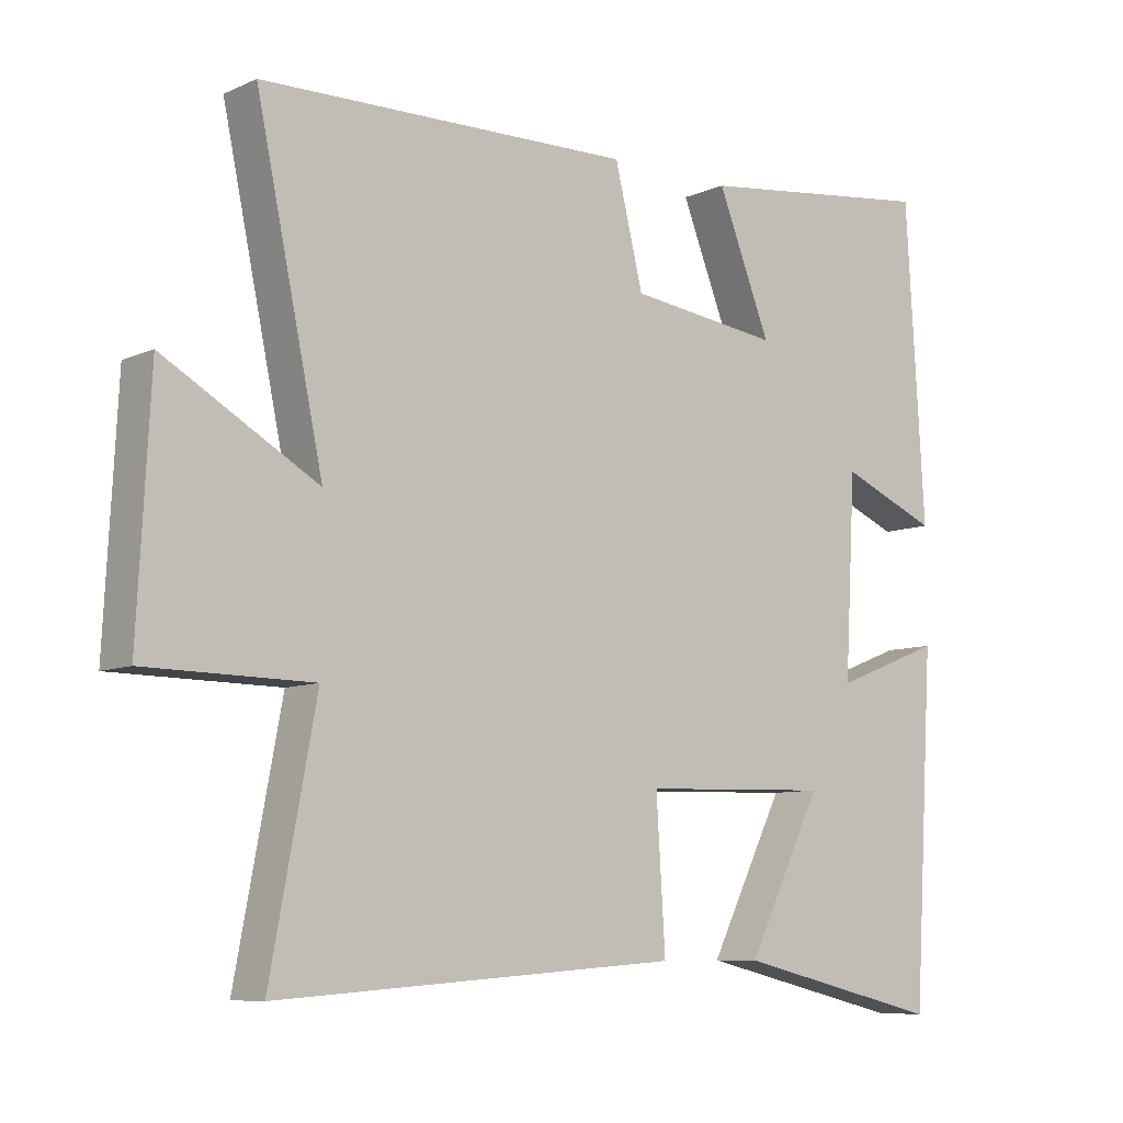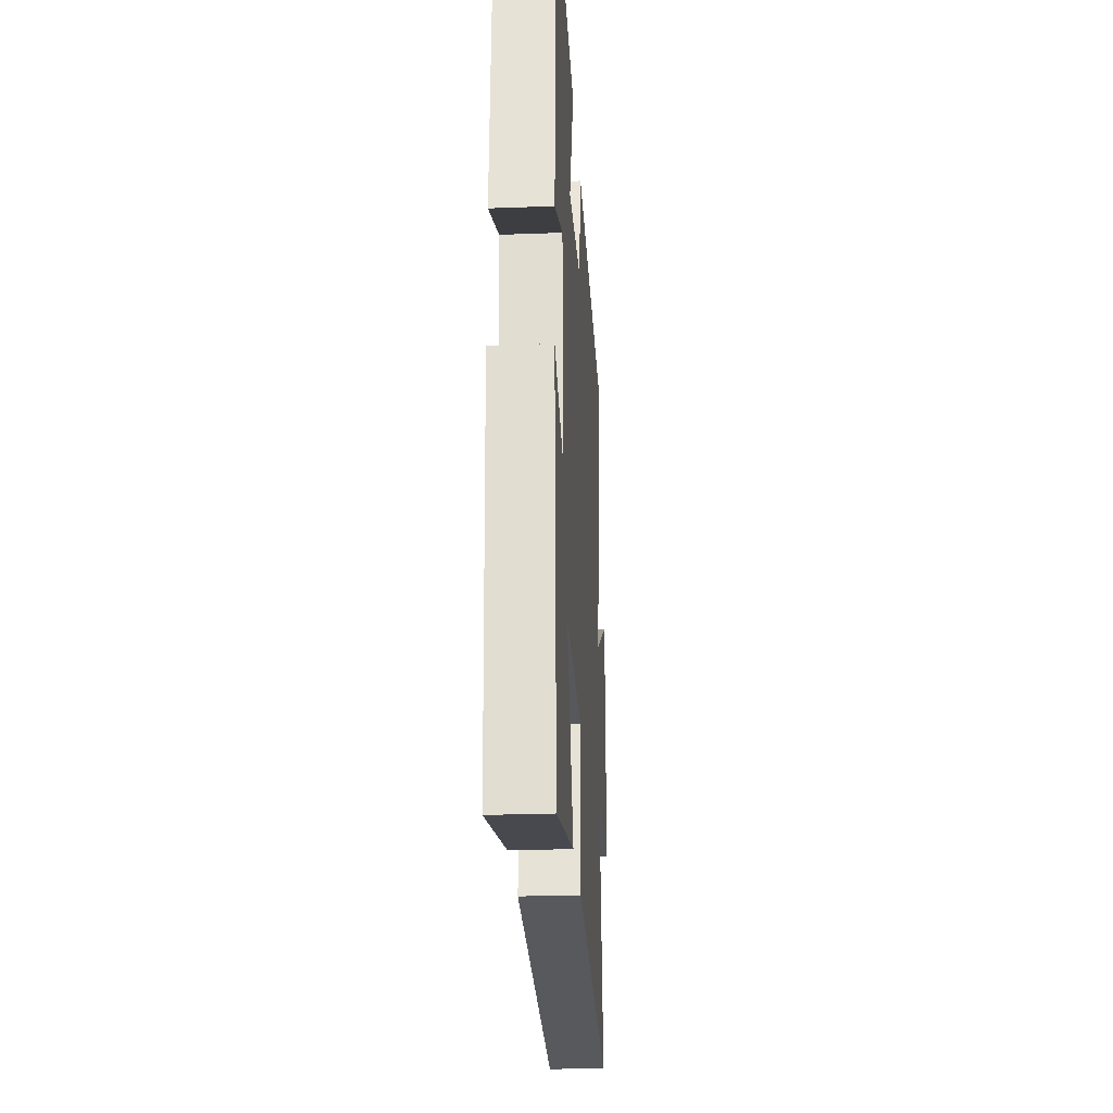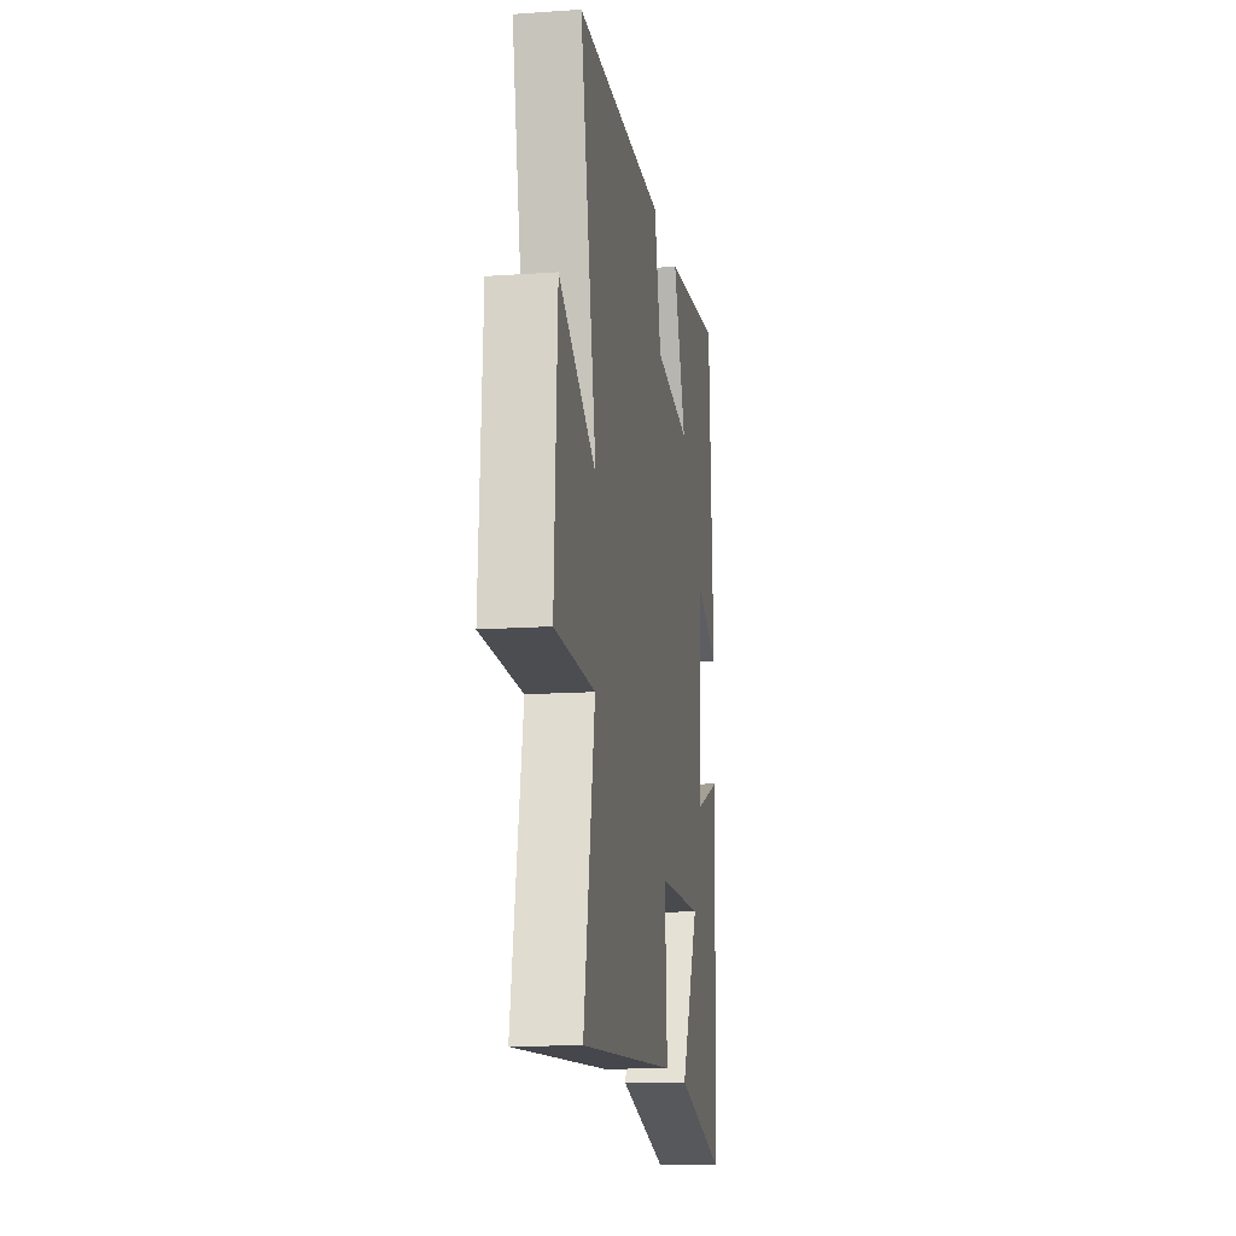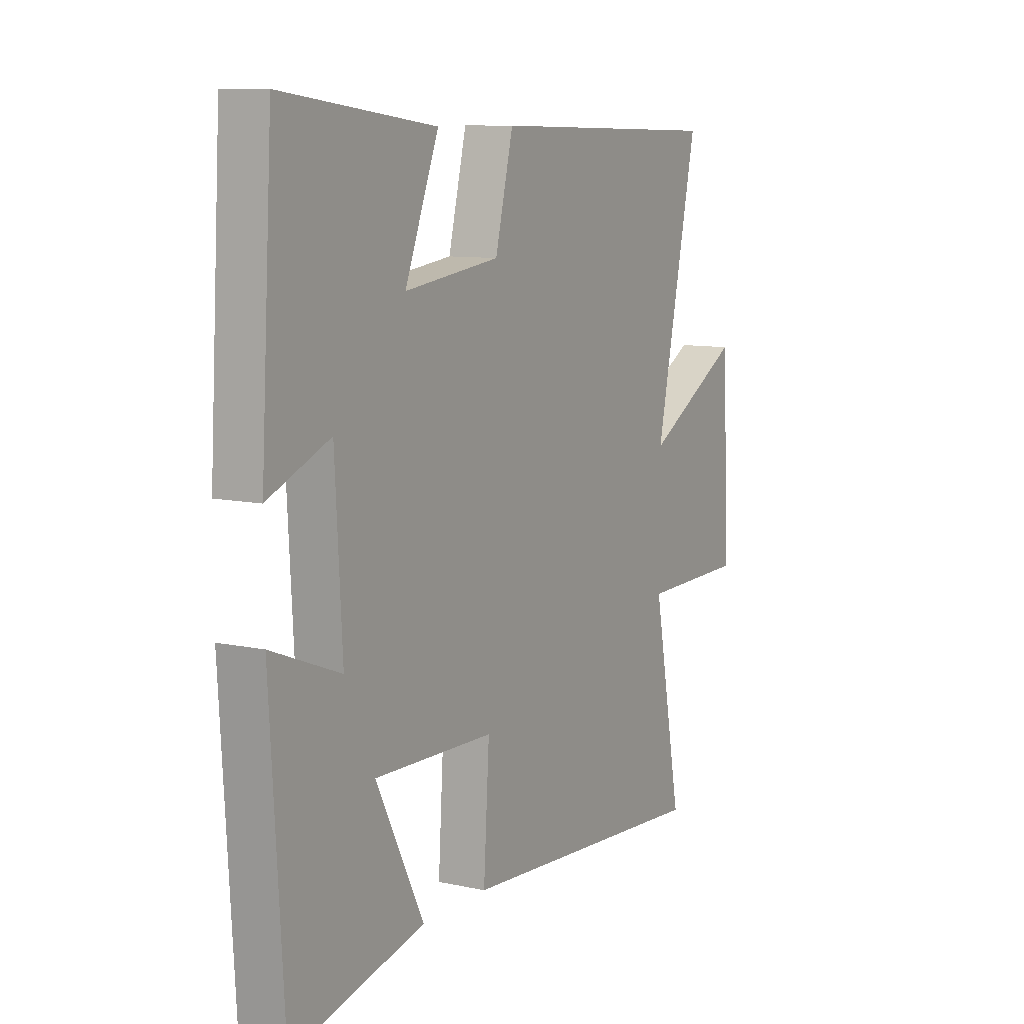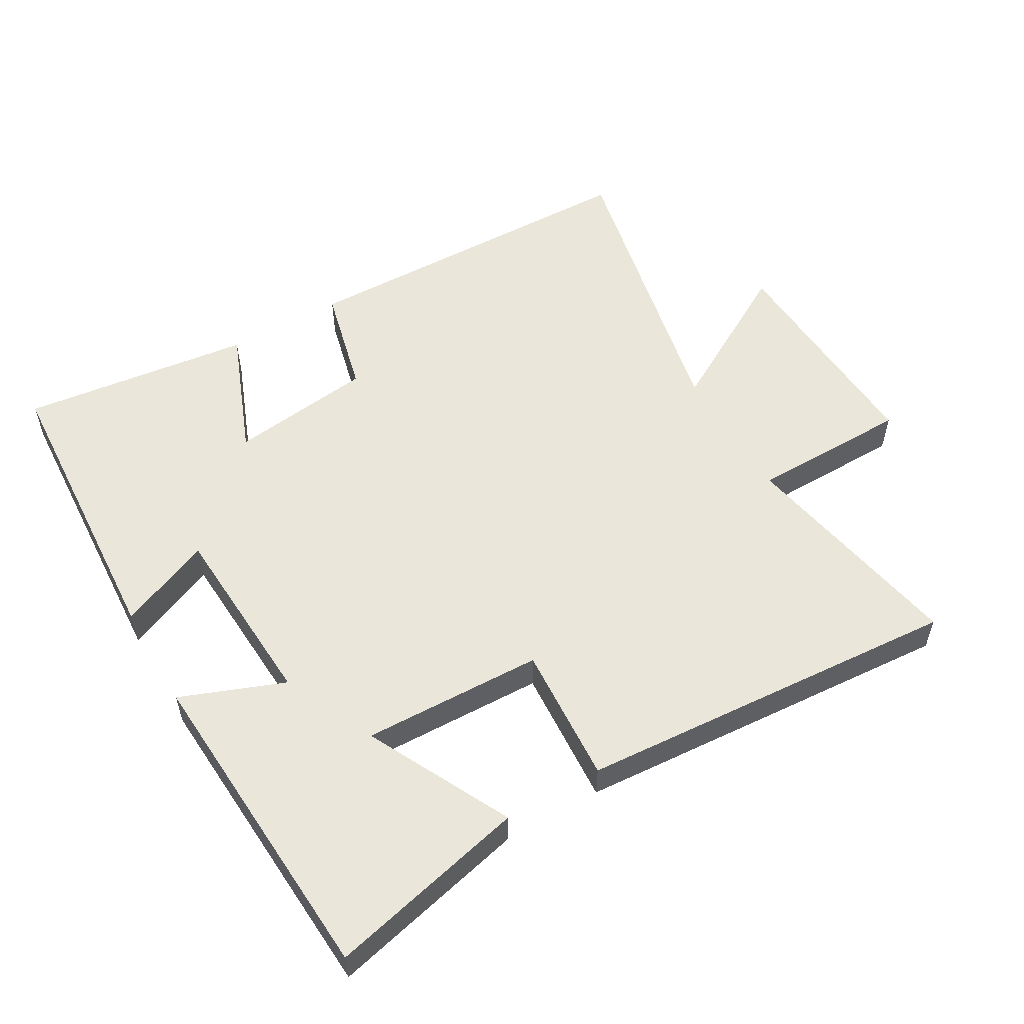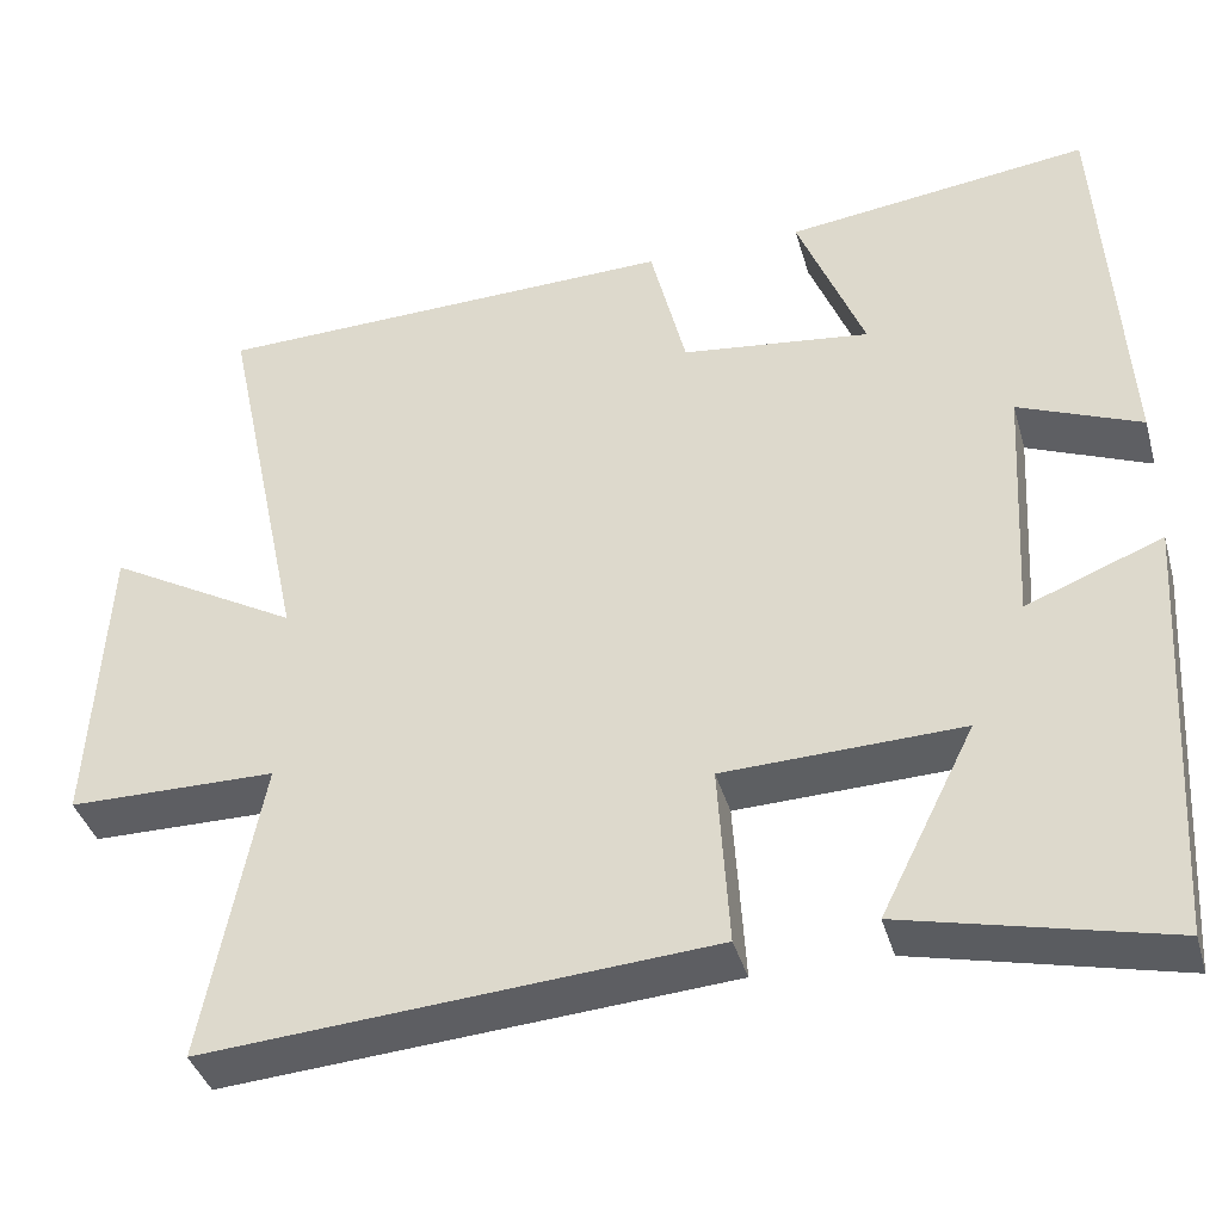
<metadata>
{"format":"obj","ext":"obj","renderer":"f3d","projection":"perspective","resolution":1024,"background":"white","views":[{"elev":-8.3,"azim":-39.7,"up":"+Z"},{"elev":-26.0,"azim":93.4,"up":"+Z"},{"elev":-15.0,"azim":-81.4,"up":"+Z"},{"elev":9.6,"azim":119.7,"up":"+Z"},{"elev":54.9,"azim":149.9,"up":"+Y"},{"elev":-39.3,"azim":15.6,"up":"+Z"}]}
</metadata>
<code>
v 0.47 0.07 -0.572
v 0.168 0.07 -0.5
v 0.277 0.07 -0.282
v 0.003 0.07 -0.29
v 0.016 0.07 -0.5
v -0.566 0.07 -0.541
v -0.5 0.07 -0.191
v -0.74 0.07 -0.188
v -0.722 0.07 0.158
v -0.5 0.07 0.031
v -0.597 0.07 0.489
v -0.059 0.07 0.5
v -0.018 0.07 0.333
v 0.2 0.07 0.305
v 0.123 0.07 0.5
v 0.473 0.07 0.543
v 0.5 0.07 0.089
v 0.359 0.07 0.148
v 0.343 0.07 -0.138
v 0.5 0.07 -0.077
v 0.47 0 -0.572
v 0.168 0 -0.5
v 0.277 0 -0.282
v 0.003 0 -0.29
v 0.016 0 -0.5
v -0.566 0 -0.541
v -0.5 0 -0.191
v -0.74 0 -0.188
v -0.722 0 0.158
v -0.5 0 0.031
v -0.597 0 0.489
v -0.059 0 0.5
v -0.018 0 0.333
v 0.2 0 0.305
v 0.123 0 0.5
v 0.473 0 0.543
v 0.5 0 0.089
v 0.359 0 0.148
v 0.343 0 -0.138
v 0.5 0 -0.077
f 19 20 1
f 16 17 18
f 15 16 18
f 14 15 18
f 13 14 18 19
f 10 11 12 13
f 10 13 19
f 7 8 9 10
f 7 10 19
f 4 5 6 7
f 3 4 7 19
f 1 2 3
f 1 3 19
f 21 40 39
f 38 37 36
f 38 36 35
f 38 35 34
f 39 38 34 33
f 33 32 31 30
f 39 33 30
f 30 29 28 27
f 39 30 27
f 27 26 25 24
f 39 27 24 23
f 23 22 21
f 39 23 21
f 1 21 22 2
f 2 22 23 3
f 3 23 24 4
f 4 24 25 5
f 5 25 26 6
f 6 26 27 7
f 7 27 28 8
f 8 28 29 9
f 9 29 30 10
f 10 30 31 11
f 11 31 32 12
f 12 32 33 13
f 13 33 34 14
f 14 34 35 15
f 15 35 36 16
f 16 36 37 17
f 17 37 38 18
f 18 38 39 19
f 19 39 40 20
f 20 40 21 1

</code>
